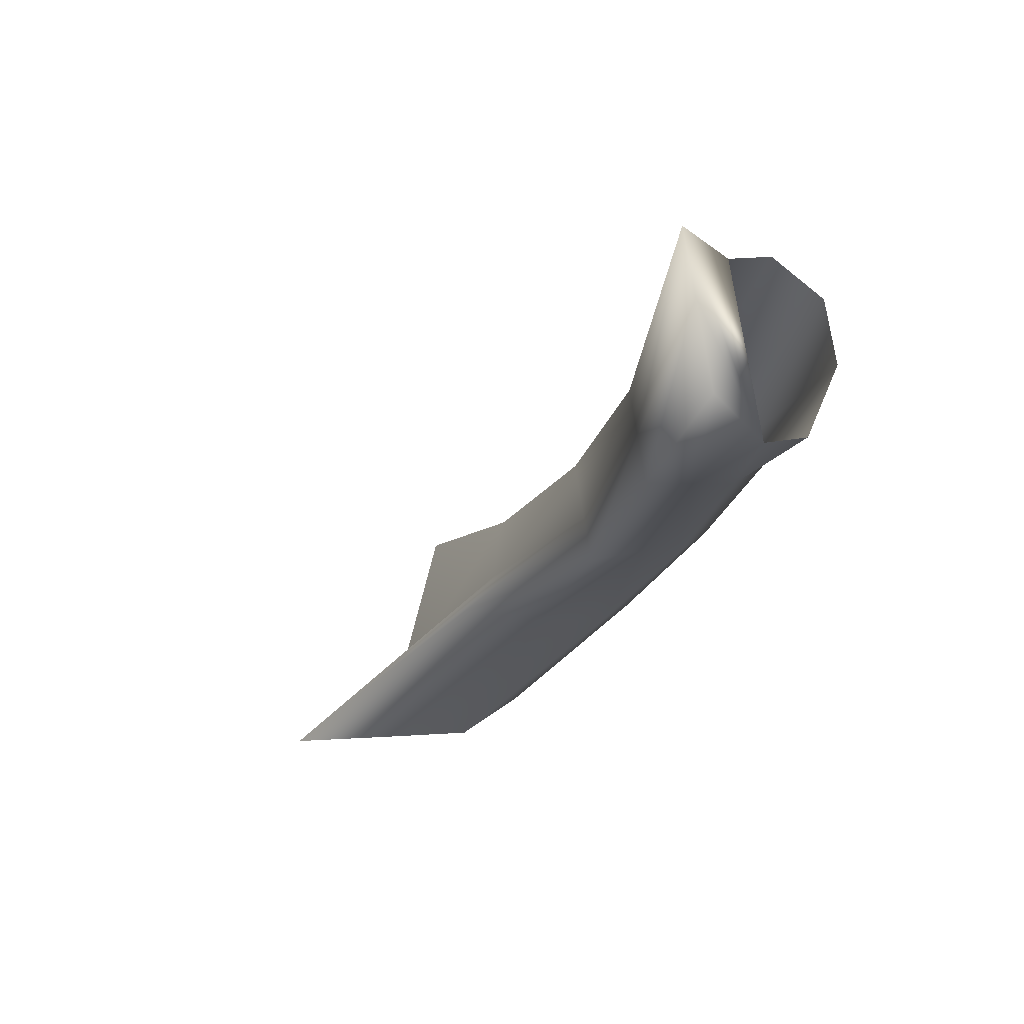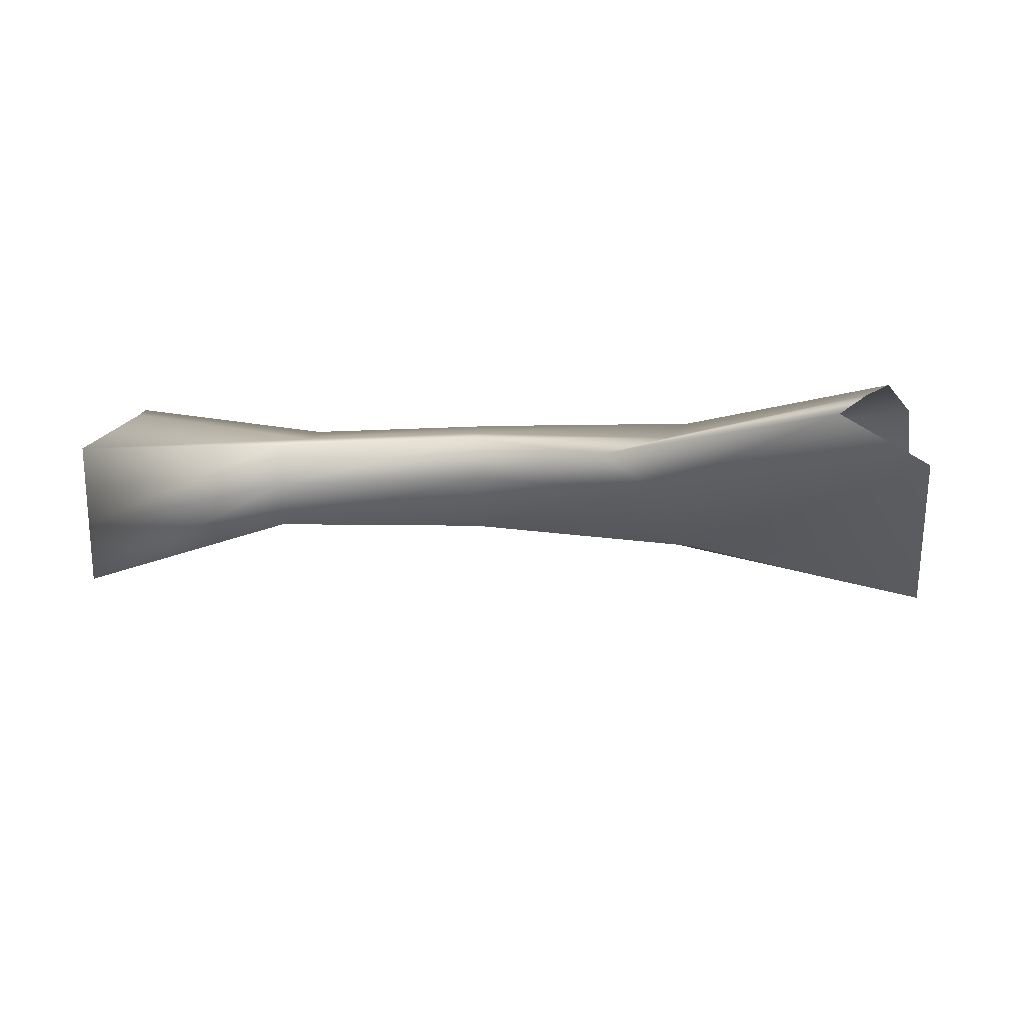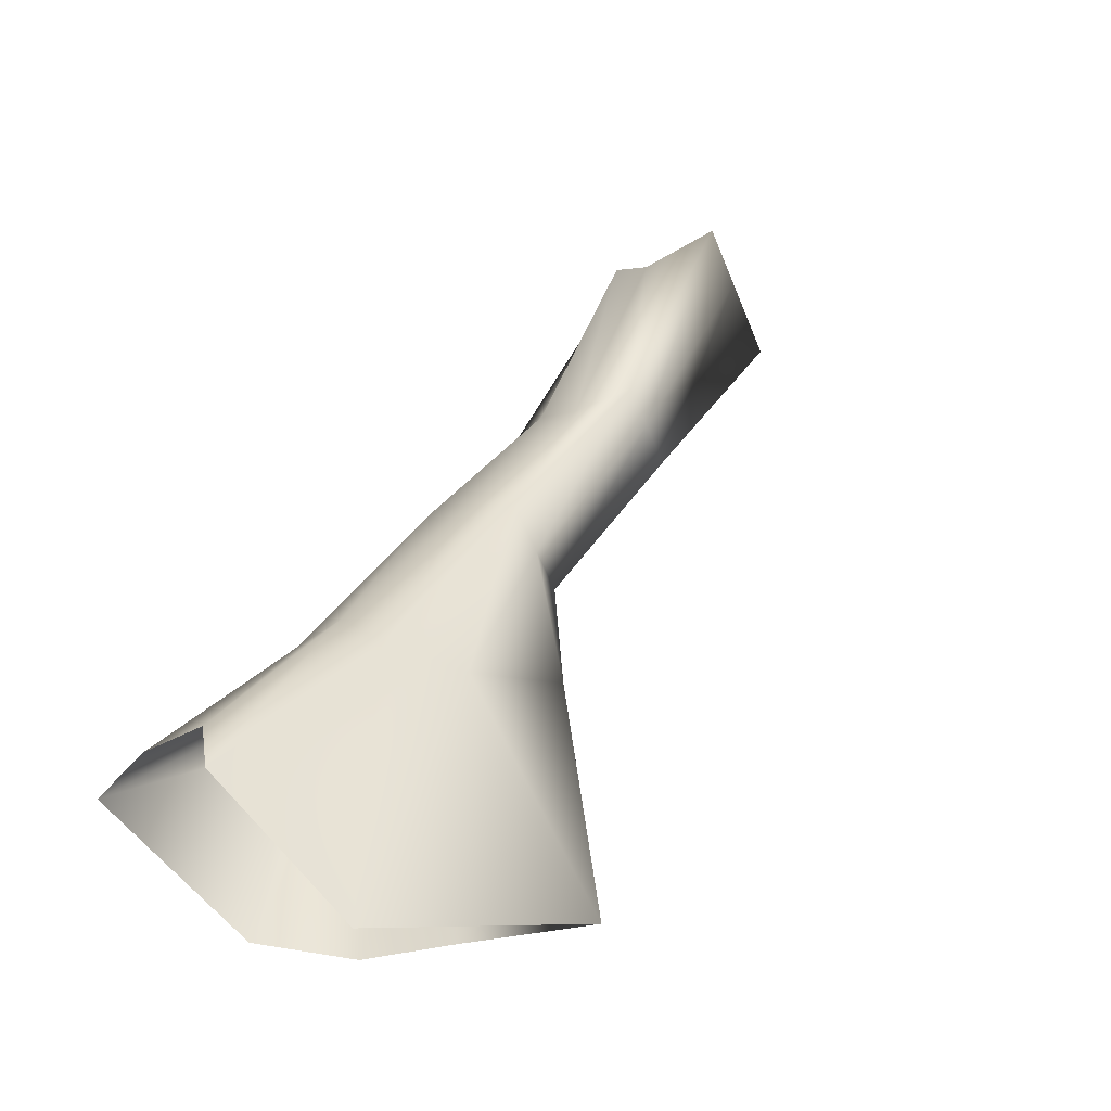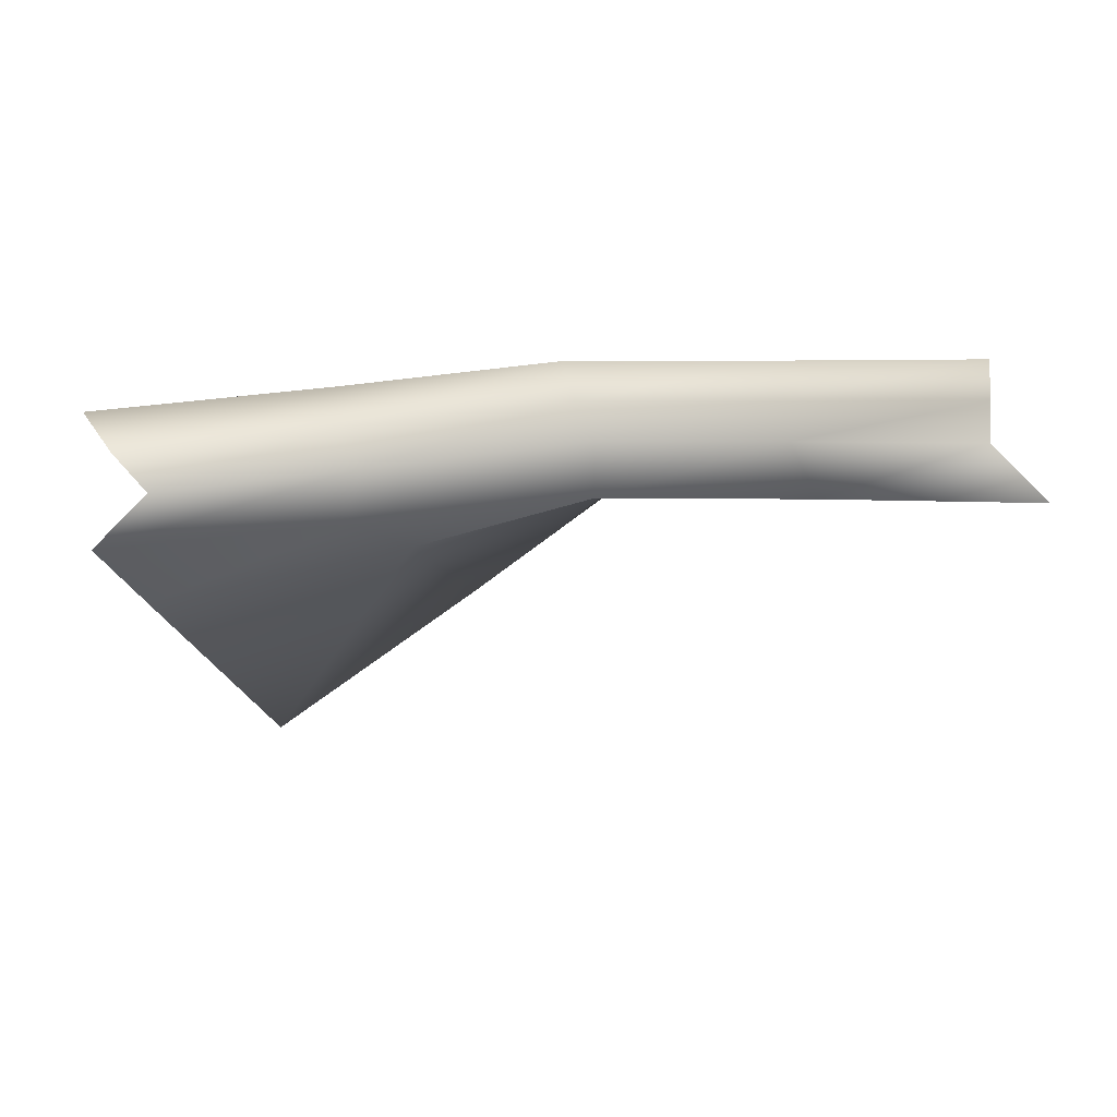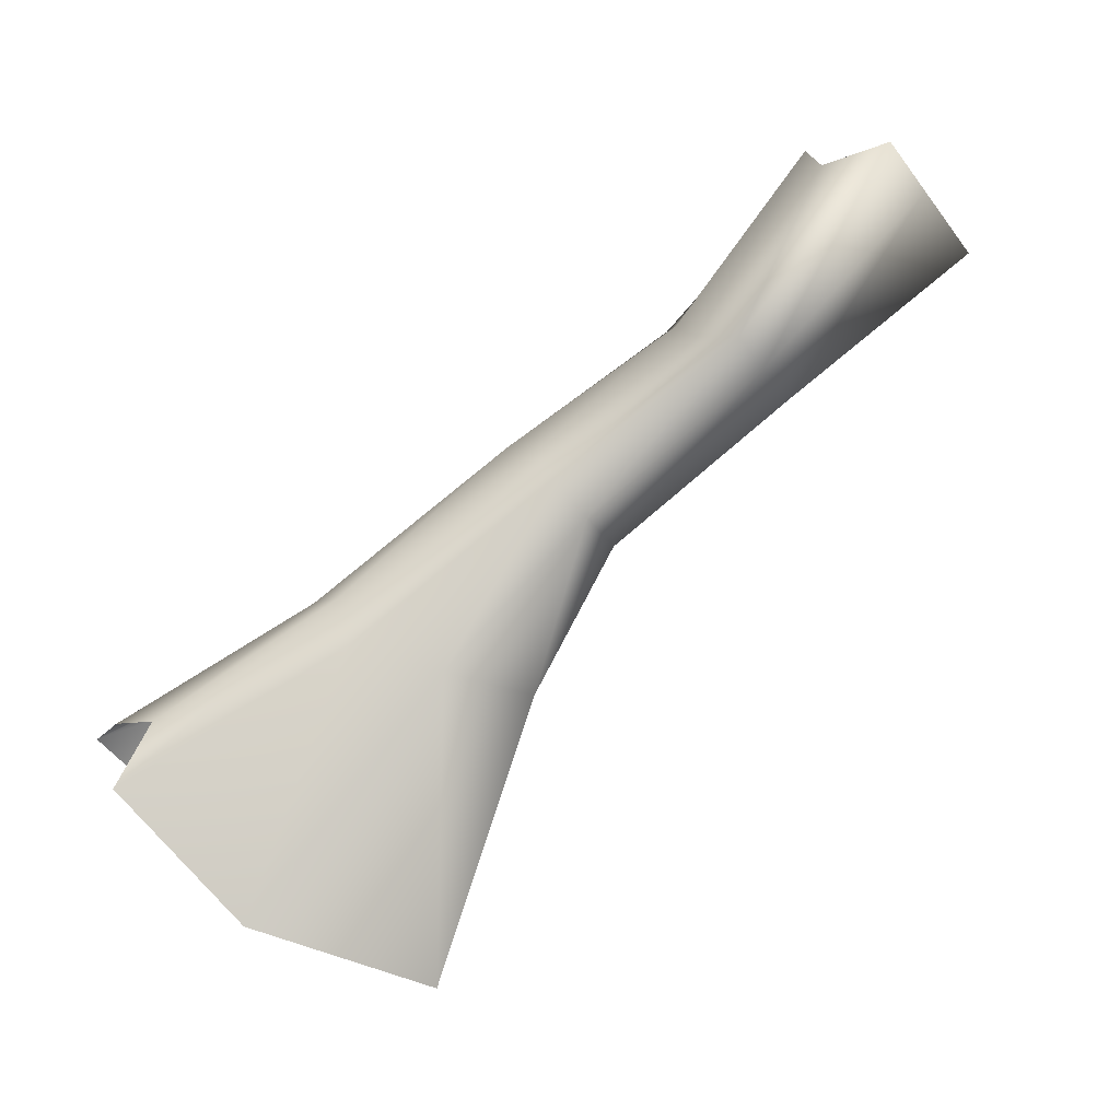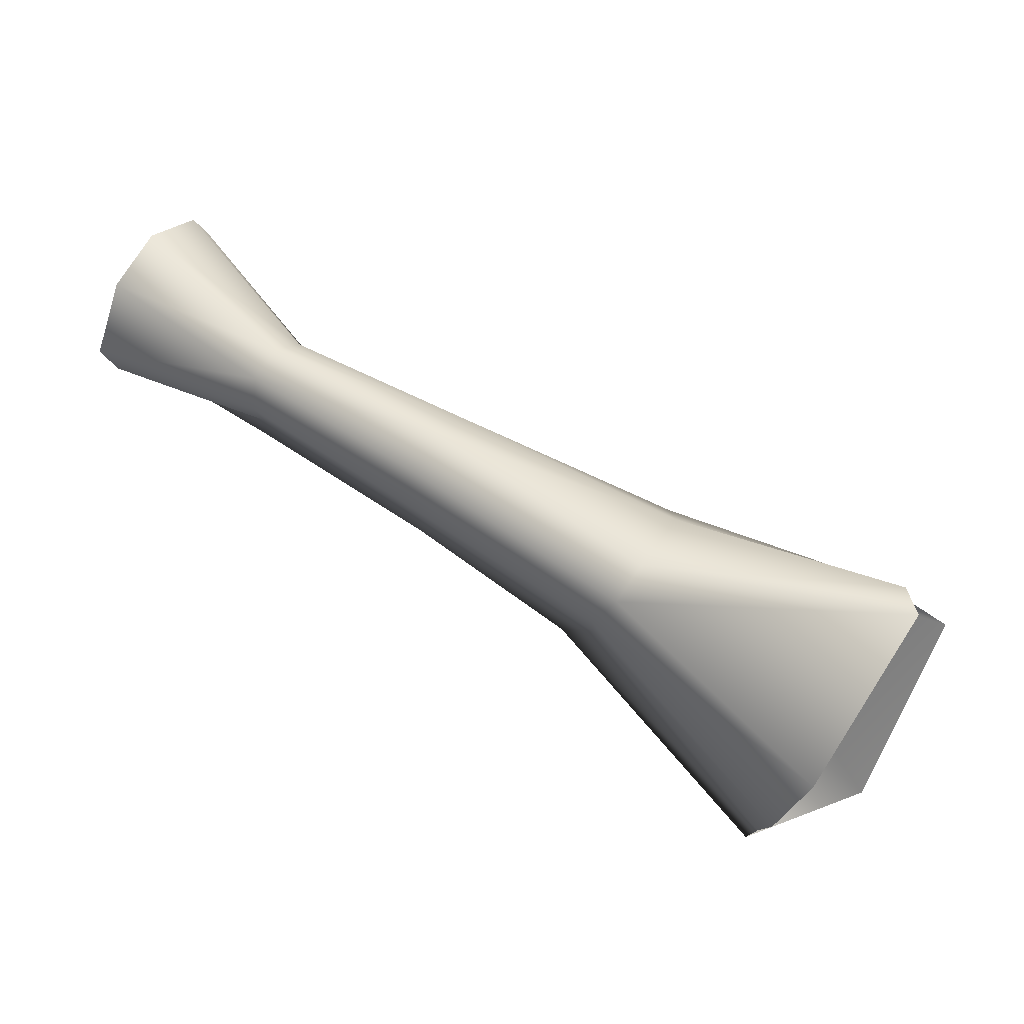
<metadata>
{"format":"obj","ext":"obj","renderer":"f3d","projection":"perspective","resolution":1024,"background":"white","views":[{"elev":17.2,"azim":76.0,"up":"+Z"},{"elev":-76.1,"azim":145.4,"up":"+Y"},{"elev":-0.5,"azim":-50.7,"up":"+Z"},{"elev":3.9,"azim":-27.9,"up":"+Y"},{"elev":30.0,"azim":-18.1,"up":"+Z"},{"elev":-21.4,"azim":-160.3,"up":"+Z"}]}
</metadata>
<code>
o Cube
v -97.03 -4.894 -45.06
v -114.1 -6.17 -56.46
v -110.1 -9.761 -61.14
v -94.47 -4.894 -48.52
v -96.39 -2.894 -45.93
v -115.2 -4.17 -58.02
v -112.4 -5.784 -61.22
v -95.46 -2.894 -47.18
v -97.03 -3.894 -45.06
v -114.8 -5.17 -57.01
v -111 -7.706 -61.58
v -94.5 -3.894 -48.47
v -95.99 -6.309 -44.1
v -115.3 -7.585 -57.18
v -109.1 -12.85 -60.54
v -93.71 -6.309 -47.16
v -112.8 -9.285 -60.54
v -95 -6.309 -45.42
v -104.5 -2.894 -52.72
v -104.2 -4.894 -51.55
v -103.8 -2.894 -53.58
v -102.7 -4.894 -53.54
v -104.6 -3.894 -51.83
v -103.1 -3.894 -53.81
v -104.1 -6.309 -51.62
v -102.6 -6.309 -53.66
v -103.3 -6.309 -52.73
v -109.2 -3.532 -56.36
v -100 -4.894 -49.07
v -99.57 -2.894 -50.49
v -107.1 -6.416 -56.79
v -100.2 -3.894 -49.2
v -107.7 -4.534 -57.21
v -99.57 -6.309 -48.53
v -105.5 -8.906 -55.78
v -98.88 -6.309 -49.45
v -100.1 -2.894 -49.8
v -109.3 -5.565 -54.28
v -108.6 -3.532 -57.15
v -98.85 -4.894 -50.67
v -109.7 -4.565 -54.93
v -99.04 -3.894 -50.81
v -109.5 -6.971 -54.78
v -98.2 -6.309 -50.37
v -107.3 -7.649 -55.51
f 41 10 2 38
f 28 6 10 41
f 42 12 4 40
f 4 1 13 18 16
f 39 7 6 28
f 30 8 12 42
f 45 17 15 35
f 40 4 16 44
f 38 2 14 43
f 43 14 17 45
f 32 23 20 29
f 37 19 23 32
f 33 24 22 31
f 30 21 19 37
f 39 21 24 33
f 36 27 26 44
f 31 22 26 35
f 29 20 25 34
f 34 25 27 36
f 23 41 38 20
f 19 28 41 23
f 24 42 40 22
f 21 39 28 19
f 21 30 42 24
f 27 45 35 26
f 22 40 44 26
f 20 38 43 25
f 25 43 45 27
f 9 32 29 1
f 5 37 32 9
f 11 33 31 3
f 8 30 37 5
f 7 39 33 11
f 18 36 44 16
f 3 31 35 15
f 1 29 34 13
f 13 34 36 18

</code>
